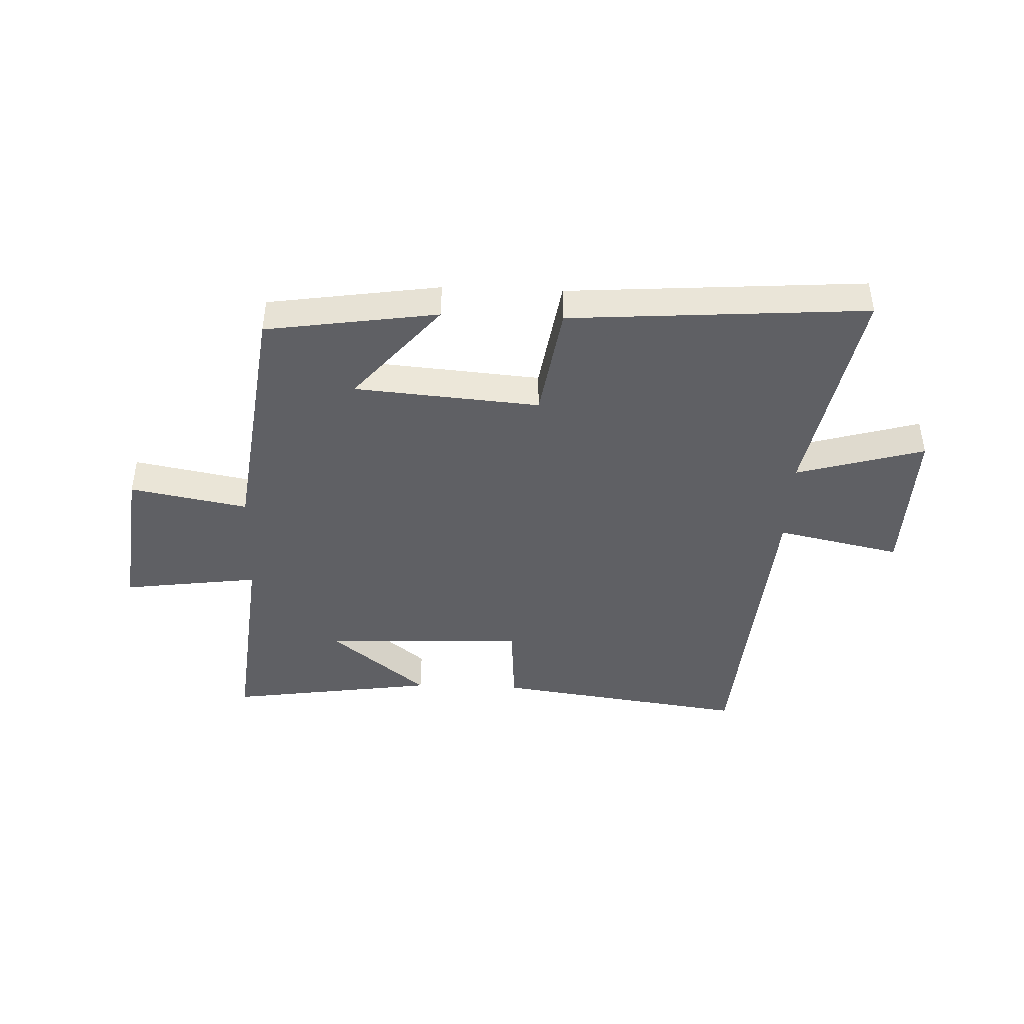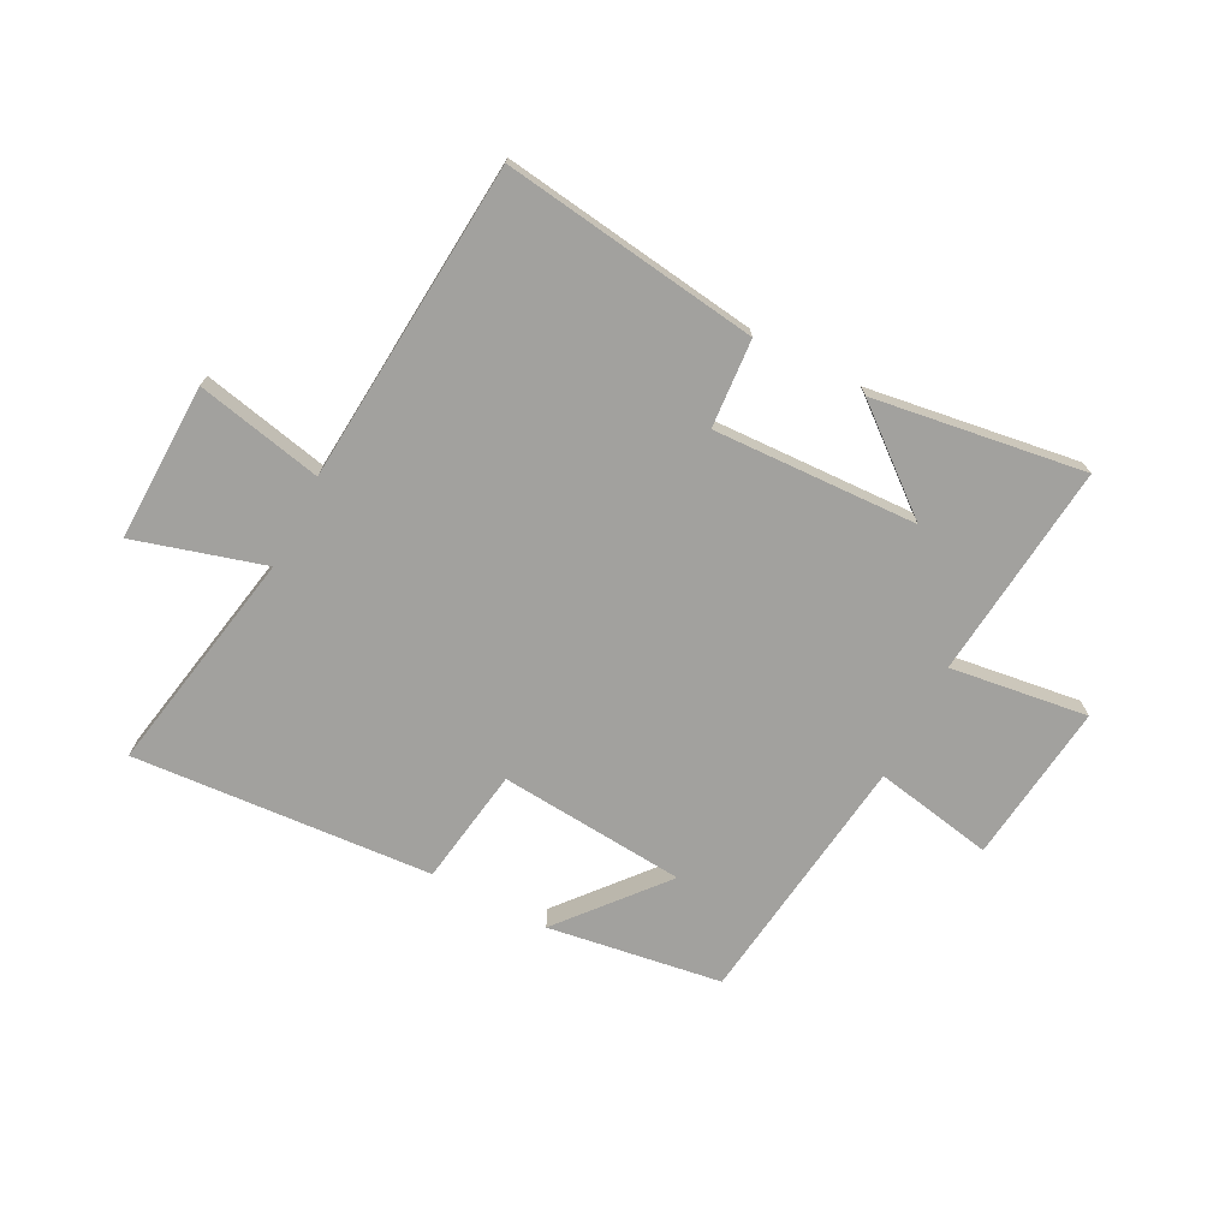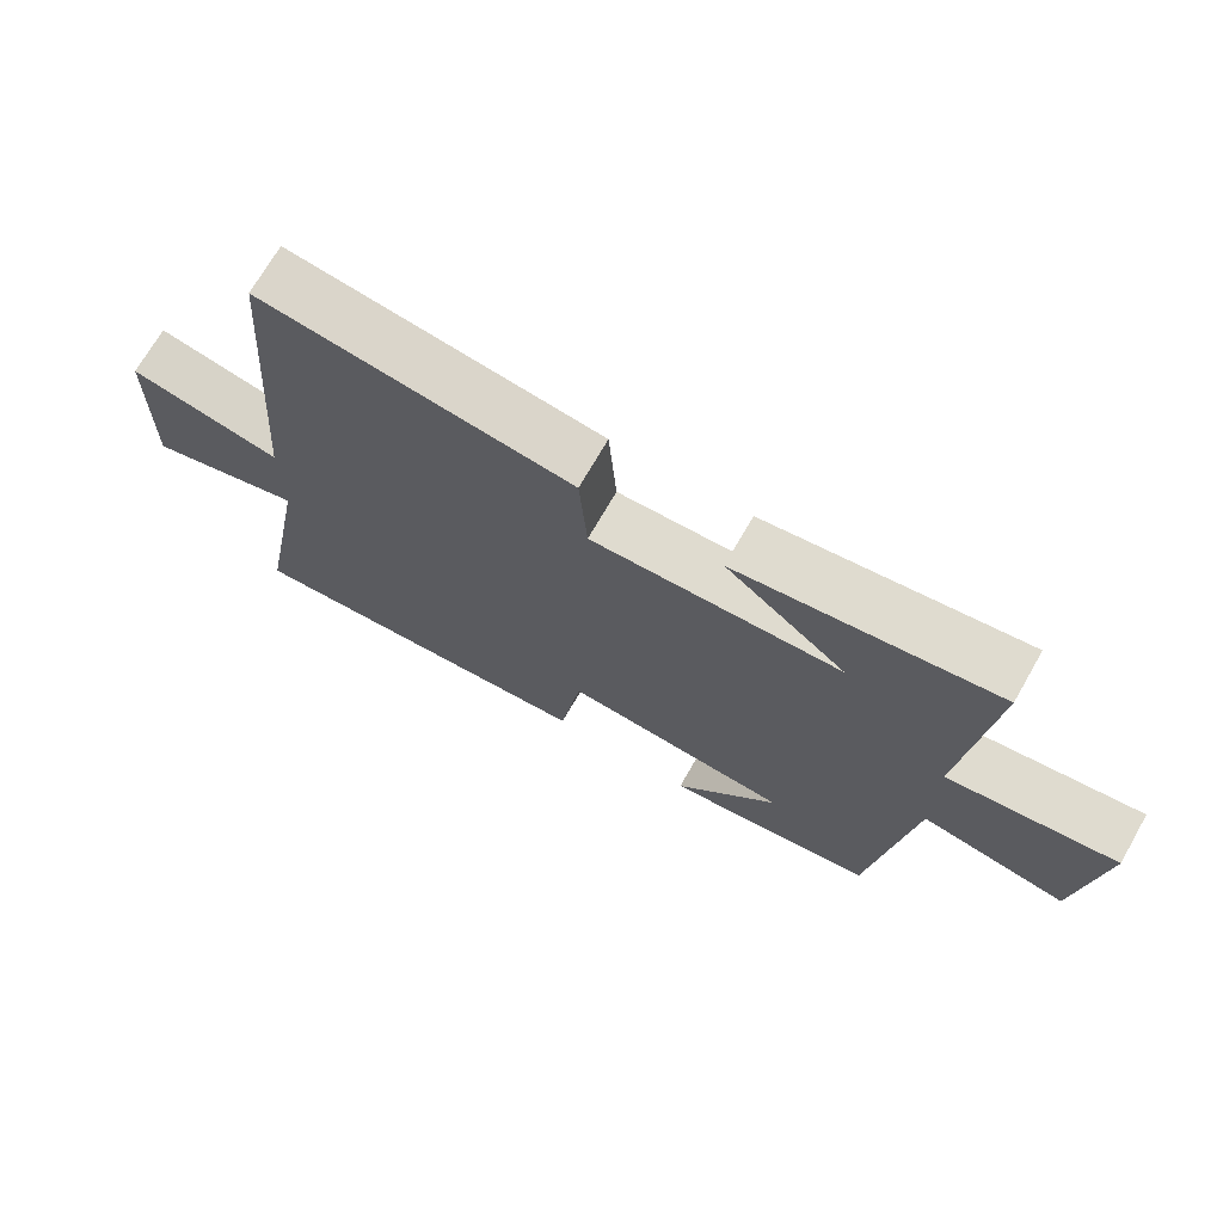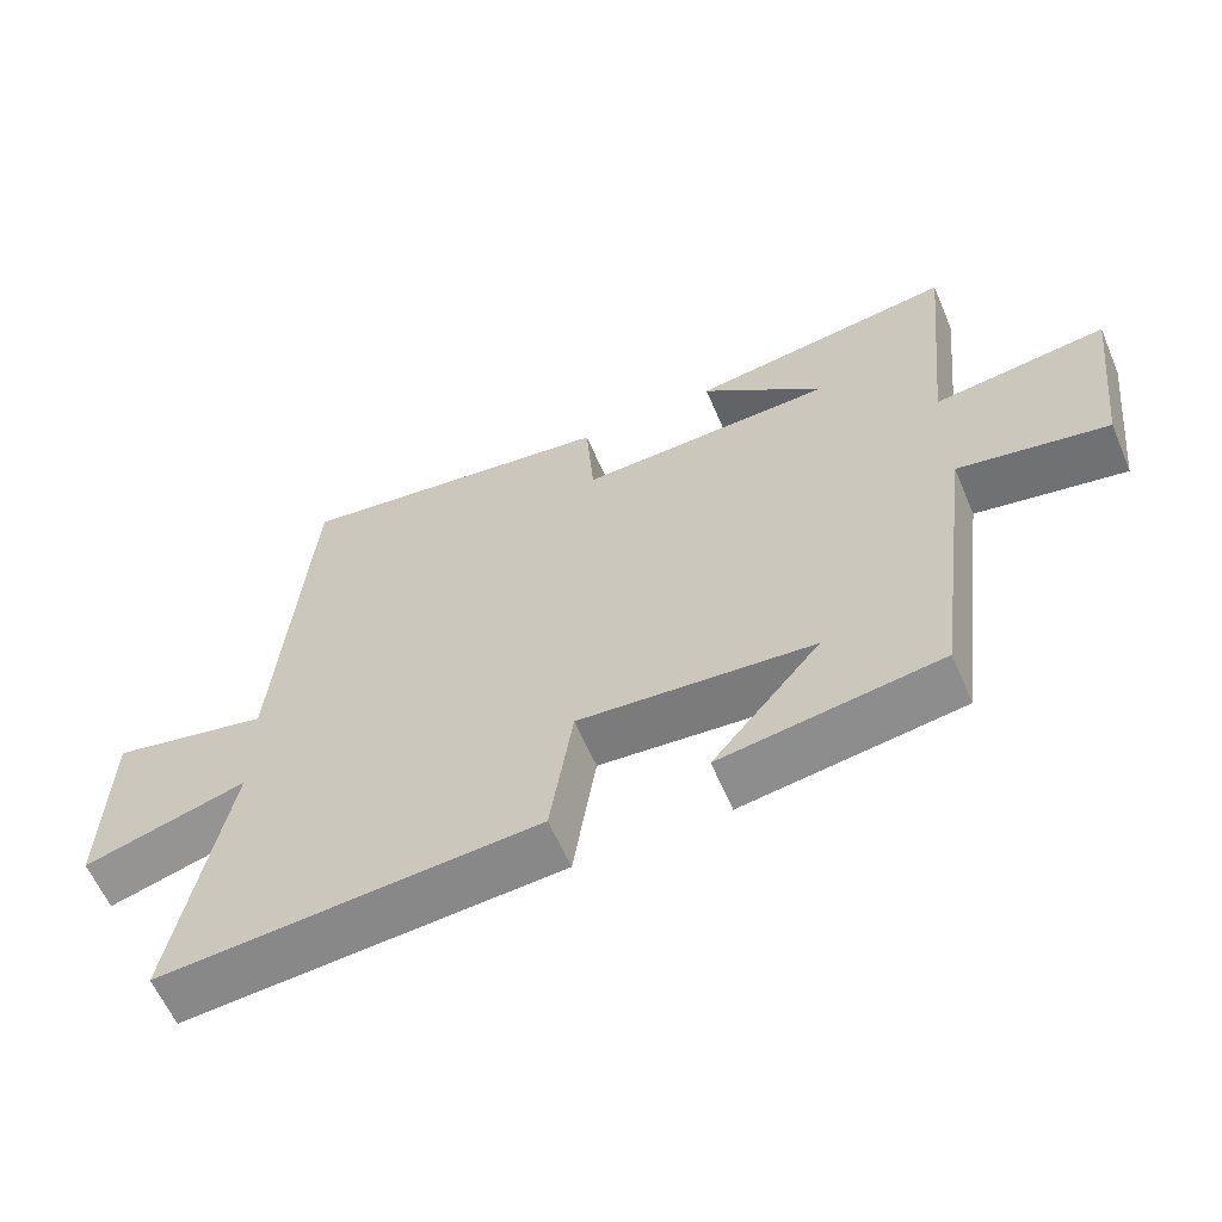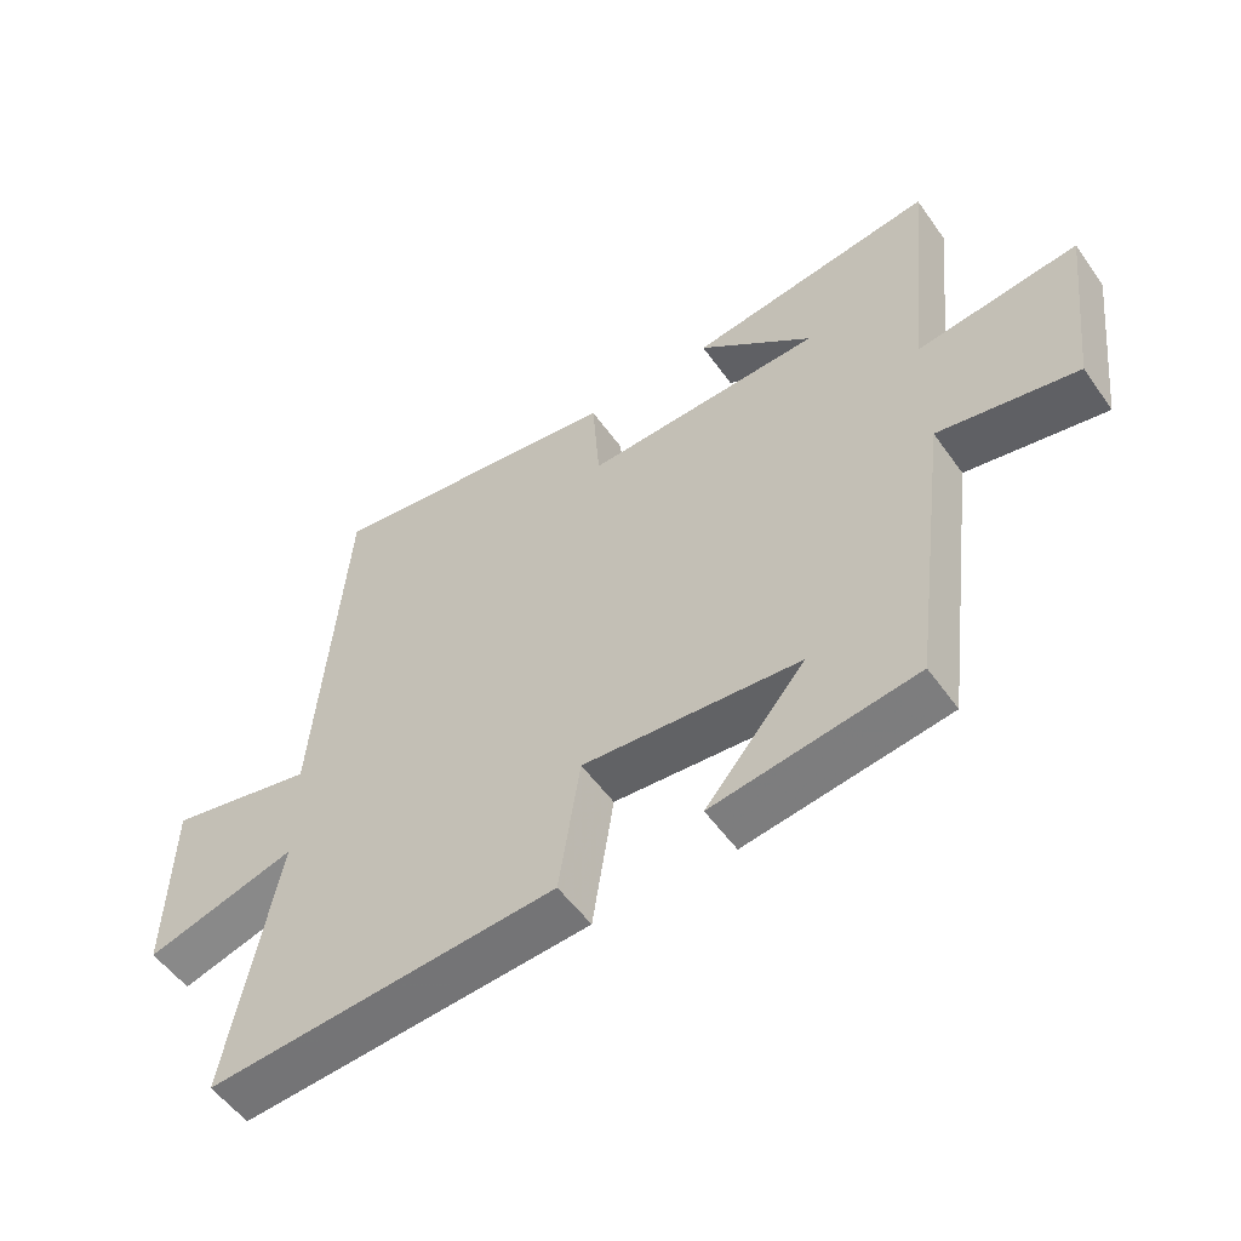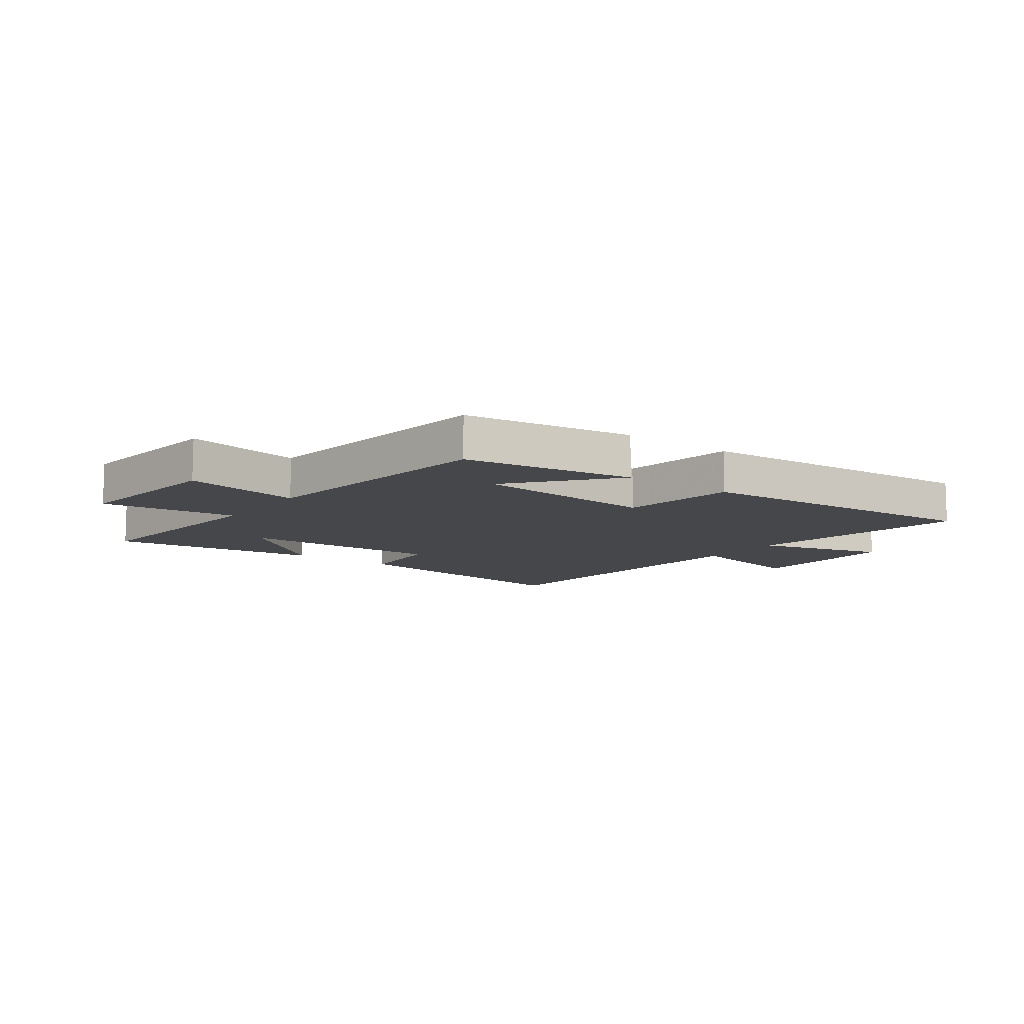
<metadata>
{"format":"obj","ext":"obj","renderer":"f3d","projection":"perspective","resolution":1024,"background":"white","views":[{"elev":-43.2,"azim":177.7,"up":"+Y"},{"elev":-72.1,"azim":-27.4,"up":"+Y"},{"elev":70.9,"azim":29.8,"up":"+Z"},{"elev":-60.8,"azim":23.1,"up":"+Z"},{"elev":-53.7,"azim":34.6,"up":"+Z"},{"elev":-10.5,"azim":143.6,"up":"+Y"}]}
</metadata>
<code>
v -0.457 0.07 0.56
v -0.017 0.07 0.5
v -0.006 0.07 0.349
v 0.344 0.07 0.363
v 0.175 0.07 0.5
v 0.537 0.07 0.553
v 0.5 0.07 0.184
v 0.736 0.07 0.216
v 0.704 0.07 -0.058
v 0.5 0.07 -0.02
v 0.444 0.07 -0.455
v 0.146 0.07 -0.5
v 0.293 0.07 -0.325
v -0.027 0.07 -0.299
v -0.058 0.07 -0.5
v -0.572 0.07 -0.537
v -0.5 0.07 -0.15
v -0.722 0.07 -0.214
v -0.716 0.07 0.056
v -0.5 0.07 0.01
v -0.457 0 0.56
v -0.017 0 0.5
v -0.006 0 0.349
v 0.344 0 0.363
v 0.175 0 0.5
v 0.537 0 0.553
v 0.5 0 0.184
v 0.736 0 0.216
v 0.704 0 -0.058
v 0.5 0 -0.02
v 0.444 0 -0.455
v 0.146 0 -0.5
v 0.293 0 -0.325
v -0.027 0 -0.299
v -0.058 0 -0.5
v -0.572 0 -0.537
v -0.5 0 -0.15
v -0.722 0 -0.214
v -0.716 0 0.056
v -0.5 0 0.01
f 17 18 19 20
f 1 2 3
f 20 1 3
f 17 20 3
f 16 17 3
f 15 16 3
f 14 15 3
f 13 14 3 4
f 11 12 13
f 10 11 13 4
f 7 8 9 10
f 7 10 4
f 6 7 4
f 4 5 6
f 40 39 38 37
f 23 22 21
f 23 21 40
f 23 40 37
f 23 37 36
f 23 36 35
f 23 35 34
f 24 23 34 33
f 33 32 31
f 24 33 31 30
f 30 29 28 27
f 24 30 27
f 24 27 26
f 26 25 24
f 1 21 22 2
f 2 22 23 3
f 3 23 24 4
f 4 24 25 5
f 5 25 26 6
f 6 26 27 7
f 7 27 28 8
f 8 28 29 9
f 9 29 30 10
f 10 30 31 11
f 11 31 32 12
f 12 32 33 13
f 13 33 34 14
f 14 34 35 15
f 15 35 36 16
f 16 36 37 17
f 17 37 38 18
f 18 38 39 19
f 19 39 40 20
f 20 40 21 1

</code>
